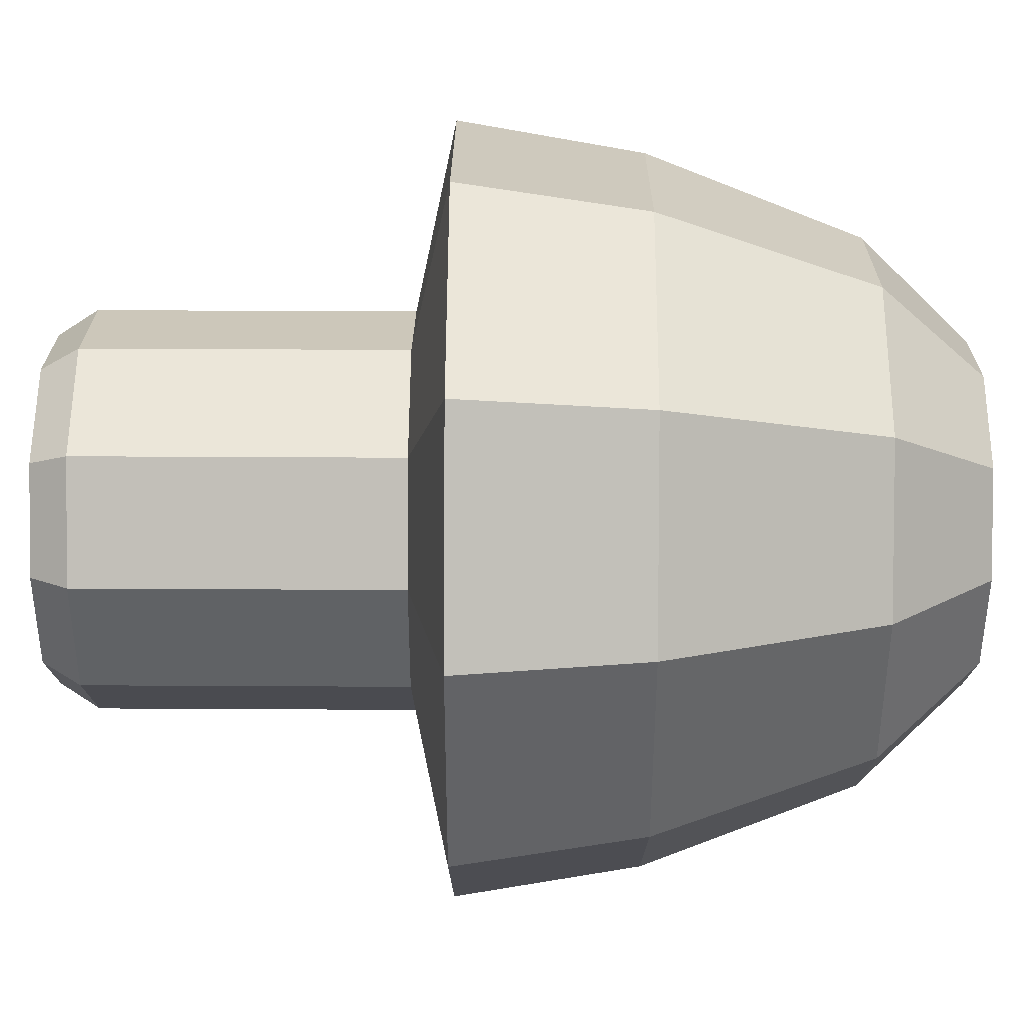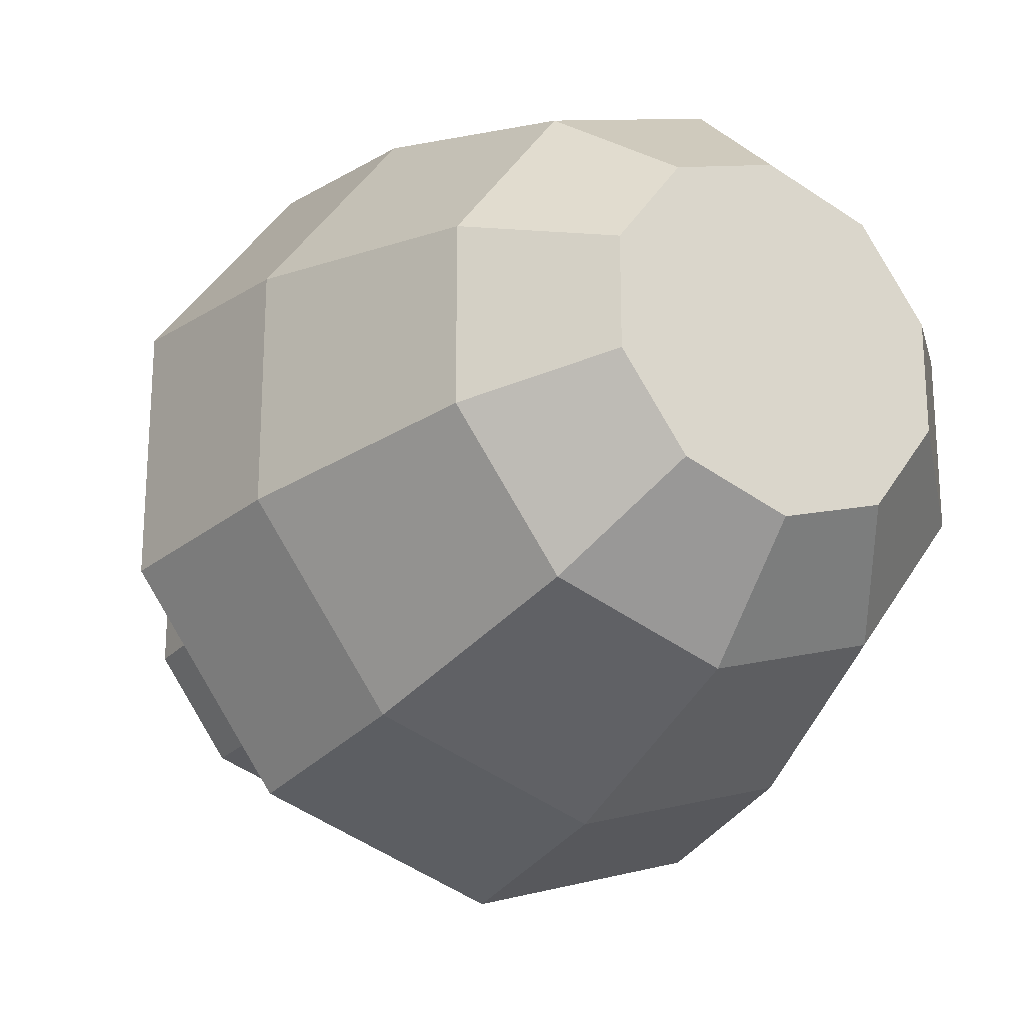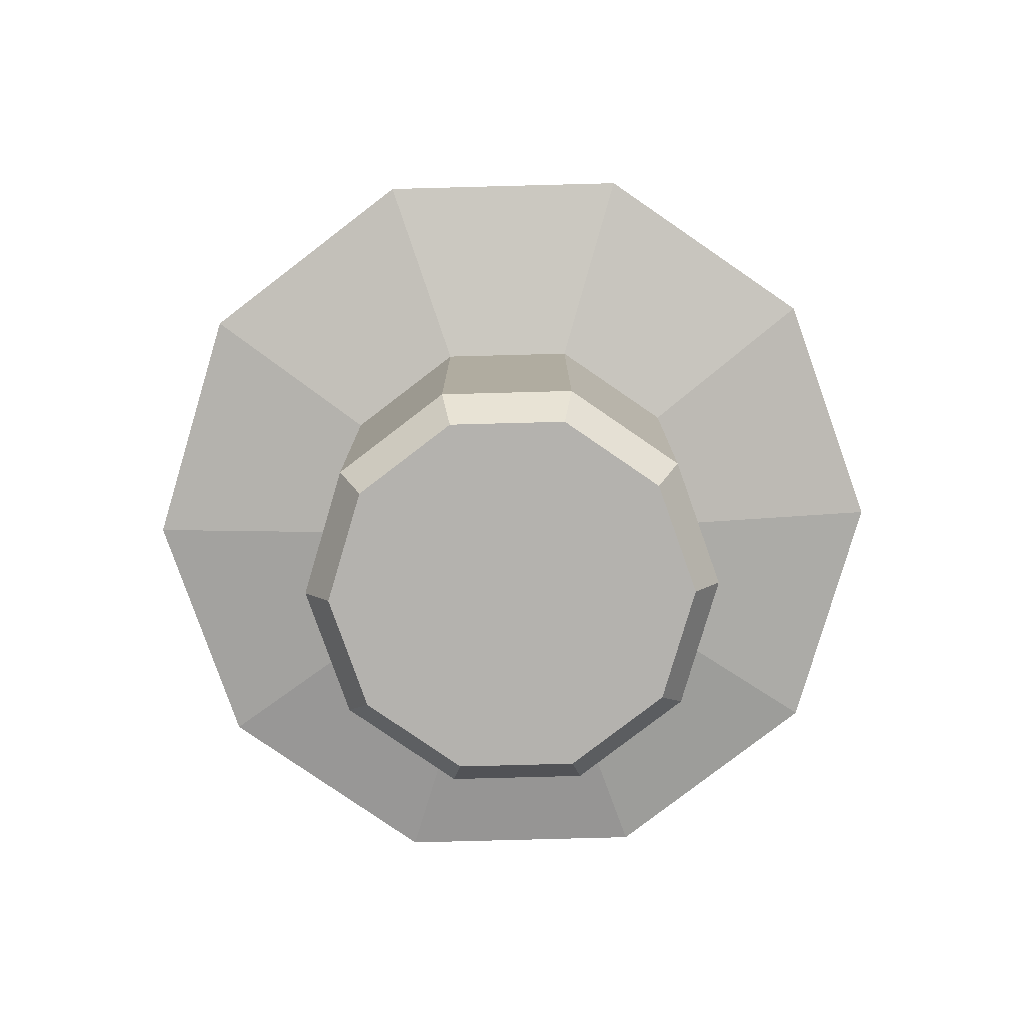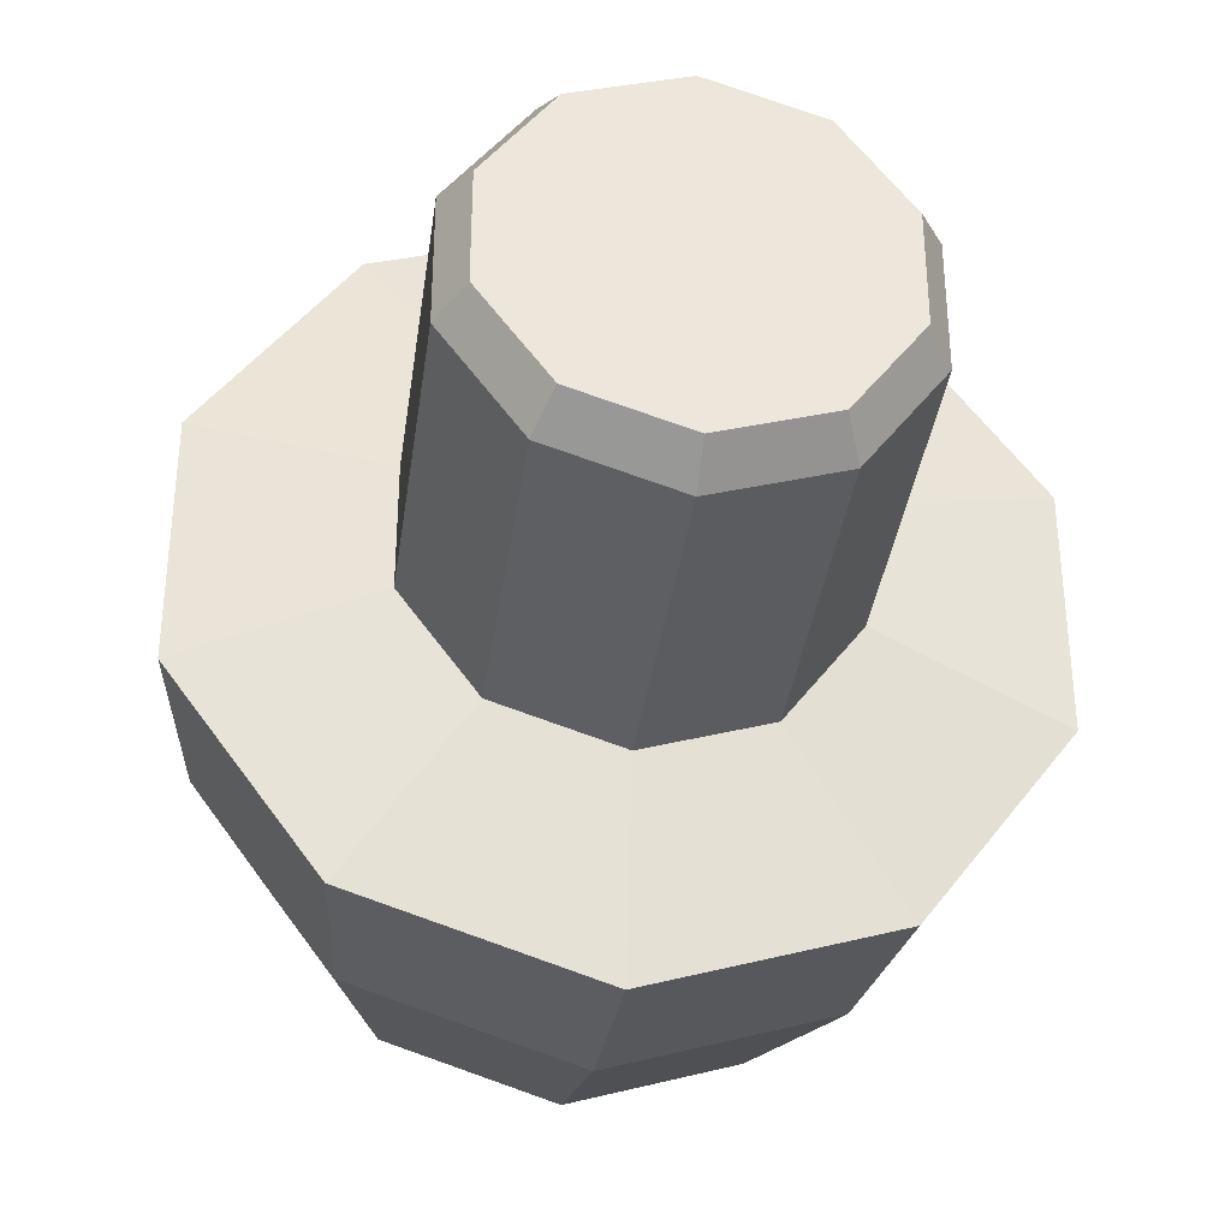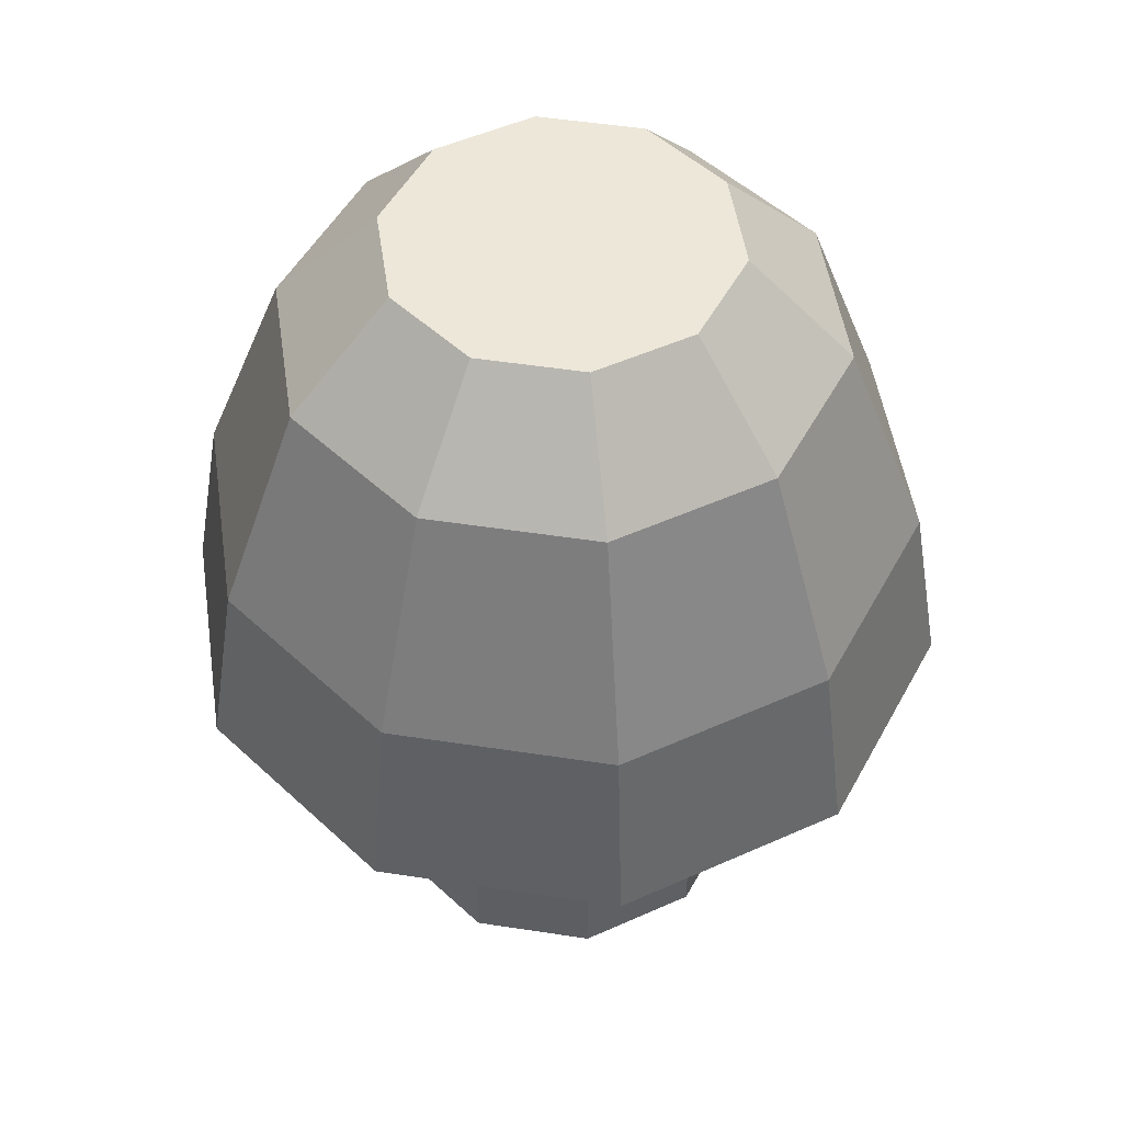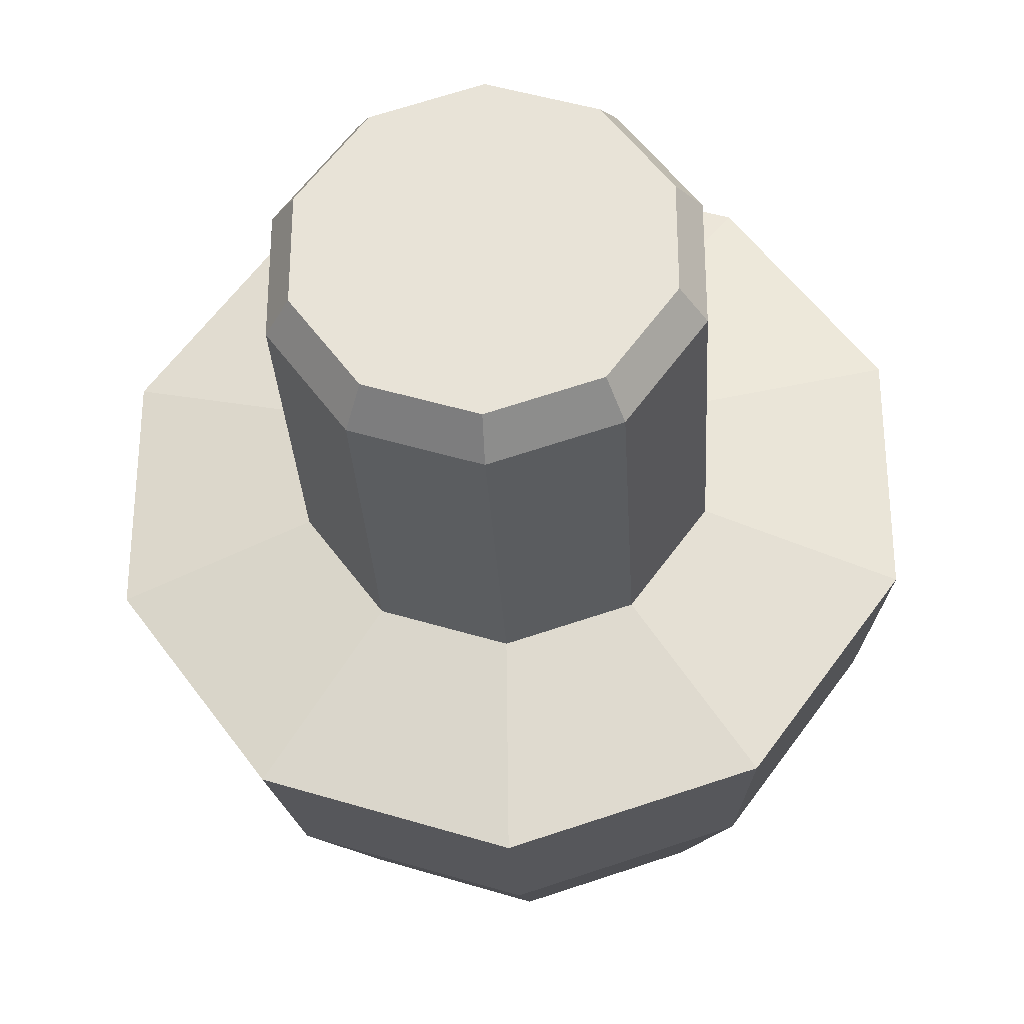
<metadata>
{"format":"obj","ext":"obj","renderer":"f3d","projection":"perspective","resolution":1024,"background":"white","views":[{"elev":39.5,"azim":-89.6,"up":"+Y"},{"elev":-23.2,"azim":-30.7,"up":"+Y"},{"elev":-79.8,"azim":127.5,"up":"+Z"},{"elev":-36.4,"azim":172.2,"up":"+Y"},{"elev":49.8,"azim":99.6,"up":"+Z"},{"elev":-30.7,"azim":-176.9,"up":"+Y"}]}
</metadata>
<code>
o mushroom_Cylinder
v -0.5615 -0.7728 0
v 0 0 4.95
v 0 1.093 1.95
v 0 0.9335 4.95
v 0.6422 0.8839 1.95
v 0.5487 0.7552 4.95
v 1.039 0.3376 1.95
v 0.8878 0.2885 4.95
v 1.039 -0.3376 1.95
v 0.8878 -0.2885 4.95
v 0.6422 -0.8839 1.95
v 0.5487 -0.7552 4.95
v -0 -1.093 1.95
v -0 -0.9335 4.95
v -0.6422 -0.8839 1.95
v -0.5487 -0.7552 4.95
v -1.039 -0.3376 1.95
v -0.8878 -0.2885 4.95
v -1.039 0.3376 1.95
v -0.8878 0.2885 4.95
v -0.6422 0.8839 1.95
v -0.5487 0.7552 4.95
v 0 1.5 4.371
v 0.8817 1.214 4.371
v 1.427 0.4635 4.371
v 1.427 -0.4635 4.371
v 0.8817 -1.214 4.371
v -0 -1.5 4.371
v -0.8817 -1.214 4.371
v -1.427 -0.4635 4.371
v -1.427 0.4635 4.371
v -0.8817 1.214 4.371
v 1.25 -1.721 2.166
v 2.023 -0.6574 2.166
v 2.023 0.6574 2.166
v 1.25 1.721 2.166
v -2.023 0.6574 2.166
v -2.023 -0.6574 2.166
v -1.25 -1.721 2.166
v -0 -2.127 2.166
v 0 2.127 2.166
v -1.25 1.721 2.166
v 1.149 -1.581 3.188
v 1.859 0.6039 3.188
v 1.149 1.581 3.188
v 1.859 -0.6039 3.188
v -1.859 0.6039 3.188
v -1.149 -1.581 3.188
v -0 -1.954 3.188
v -1.859 -0.6039 3.188
v 0 1.954 3.188
v -1.149 1.581 3.188
v -0.9085 0.2952 0
v -0.5615 0.7728 0
v 0 0 0
v 0 0.9552 0
v -0.6422 -0.8839 0.212
v -0 -1.093 0.212
v 0.6422 -0.8839 0.212
v 1.039 -0.3376 0.212
v 0.5615 0.7728 0
v 0.9085 0.2952 0
v 0.9085 -0.2952 0
v 0.5615 -0.7728 0
v -0.9085 -0.2952 0
v 1.039 0.3376 0.212
v 0.6422 0.8839 0.212
v 0 1.093 0.212
v -0 -0.9552 0
v -0.6422 0.8839 0.212
v -1.039 0.3376 0.212
v -1.039 -0.3376 0.212
f 3 5 67
f 2 6 4
f 23 4 6
f 17 19 72
f 2 8 6
f 24 6 8
f 7 9 60
f 2 10 8
f 25 8 10
f 19 21 71
f 2 12 10
f 26 10 12
f 9 11 59
f 2 14 12
f 27 12 14
f 21 3 70
f 2 16 14
f 28 14 29
f 11 13 58
f 2 18 16
f 29 16 30
f 13 15 58
f 2 20 18
f 30 18 31
f 15 17 57
f 2 22 20
f 31 20 32
f 5 7 66
f 2 4 22
f 32 22 23
f 51 23 24
f 45 24 25
f 44 25 26
f 46 26 27
f 43 27 28
f 49 28 48
f 48 29 50
f 50 30 47
f 47 31 52
f 52 32 51
f 11 33 40
f 3 41 36
f 19 37 21
f 5 36 35
f 17 38 19
f 7 35 34
f 9 34 33
f 15 39 17
f 21 42 3
f 13 40 15
f 41 51 45
f 36 45 44
f 35 44 46
f 34 46 43
f 33 43 49
f 40 49 39
f 39 48 38
f 38 50 37
f 37 47 42
f 42 52 41
f 55 62 63
f 55 54 56
f 55 69 1
f 55 1 65
f 55 65 53
f 58 57 69
f 55 53 54
f 66 60 63
f 68 67 61
f 60 59 64
f 55 61 62
f 67 66 62
f 71 70 53
f 57 72 1
f 70 68 54
f 59 58 69
f 72 71 65
f 55 56 61
f 55 64 69
f 55 63 64
f 68 3 67
f 24 23 6
f 19 71 72
f 25 24 8
f 66 7 60
f 26 25 10
f 21 70 71
f 27 26 12
f 60 9 59
f 28 27 14
f 3 68 70
f 14 16 29
f 59 11 58
f 16 18 30
f 15 57 58
f 18 20 31
f 17 72 57
f 20 22 32
f 67 5 66
f 22 4 23
f 45 51 24
f 44 45 25
f 46 44 26
f 43 46 27
f 49 43 28
f 28 29 48
f 29 30 50
f 30 31 47
f 31 32 52
f 32 23 51
f 13 11 40
f 5 3 36
f 37 42 21
f 7 5 35
f 38 37 19
f 9 7 34
f 11 9 33
f 39 38 17
f 42 41 3
f 40 39 15
f 36 41 45
f 35 36 44
f 34 35 46
f 33 34 43
f 40 33 49
f 49 48 39
f 48 50 38
f 50 47 37
f 47 52 42
f 52 51 41
f 57 1 69
f 62 66 63
f 56 68 61
f 63 60 64
f 61 67 62
f 70 54 53
f 72 65 1
f 68 56 54
f 64 59 69
f 71 53 65

</code>
